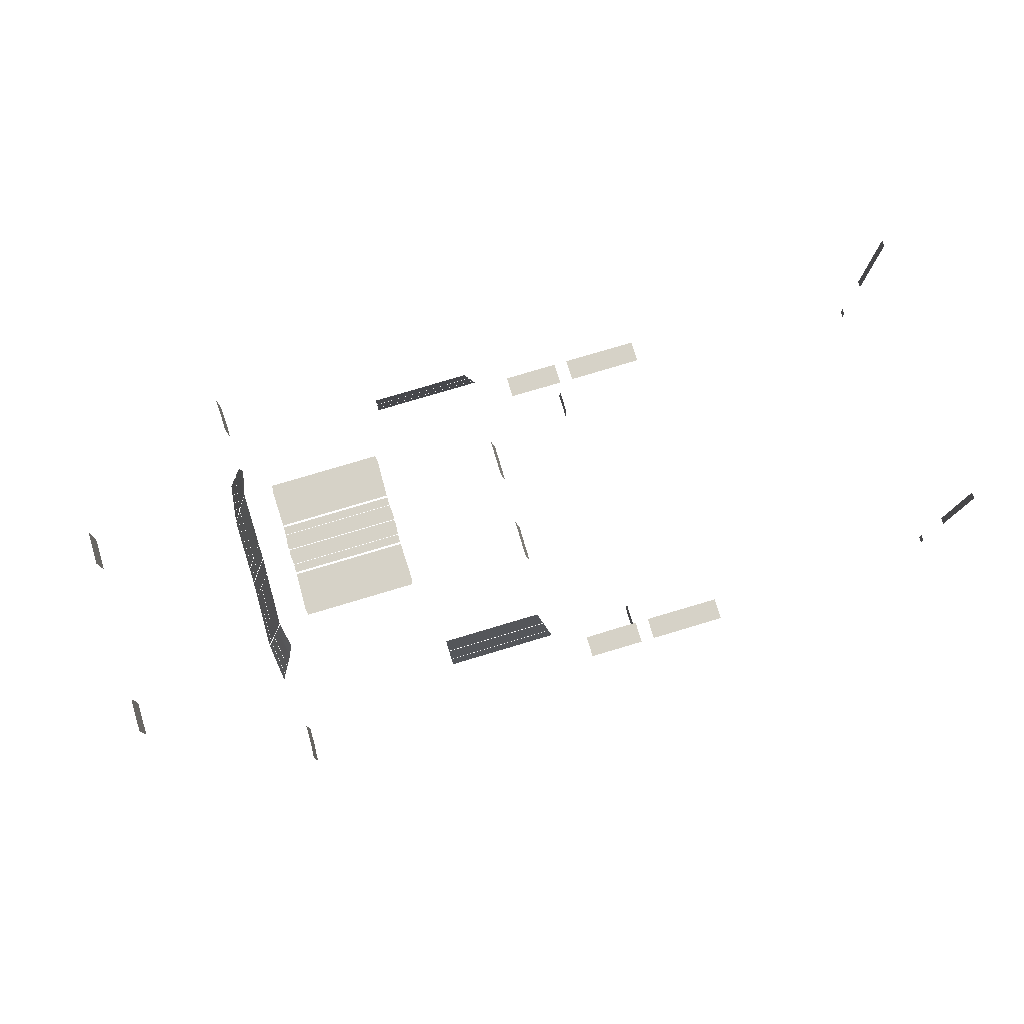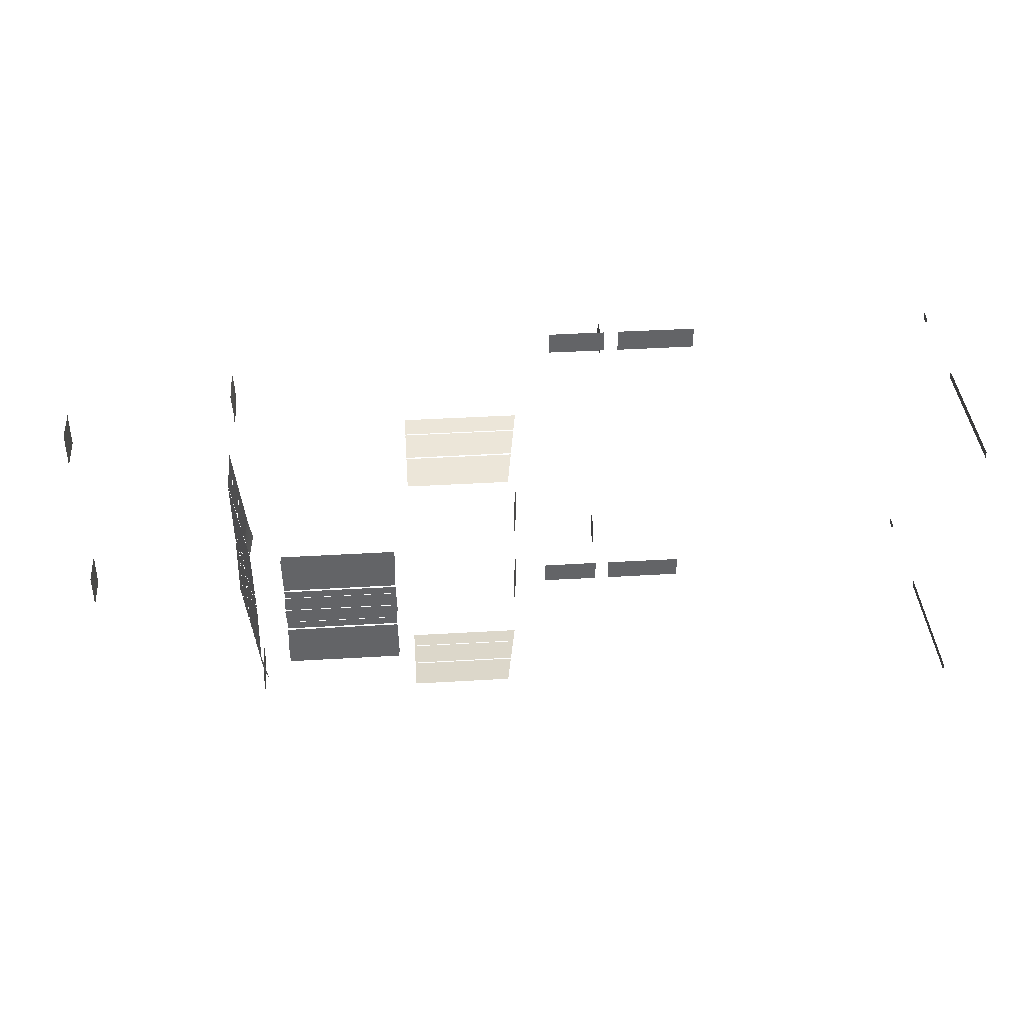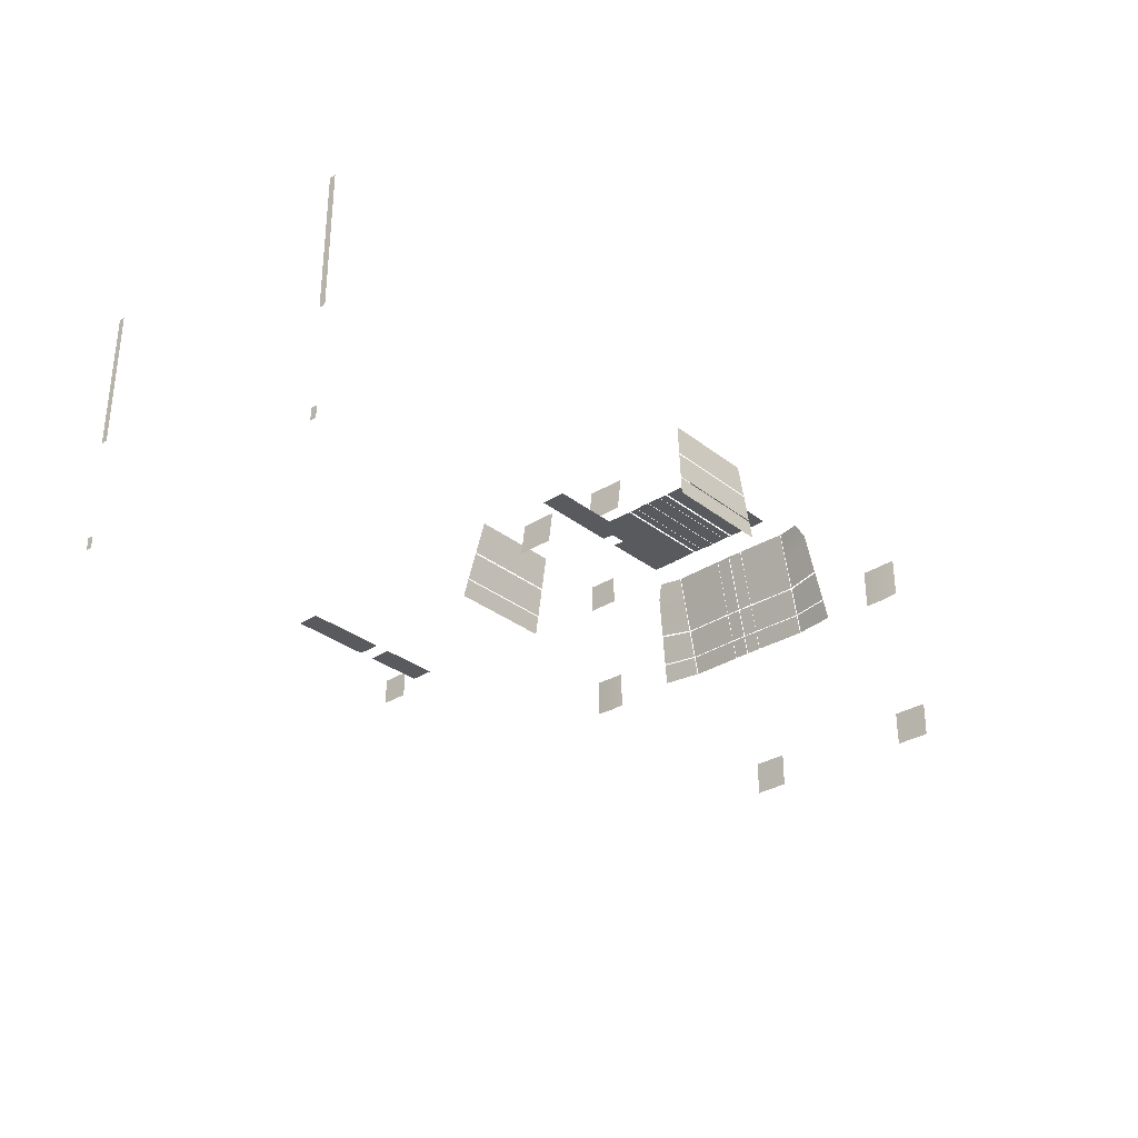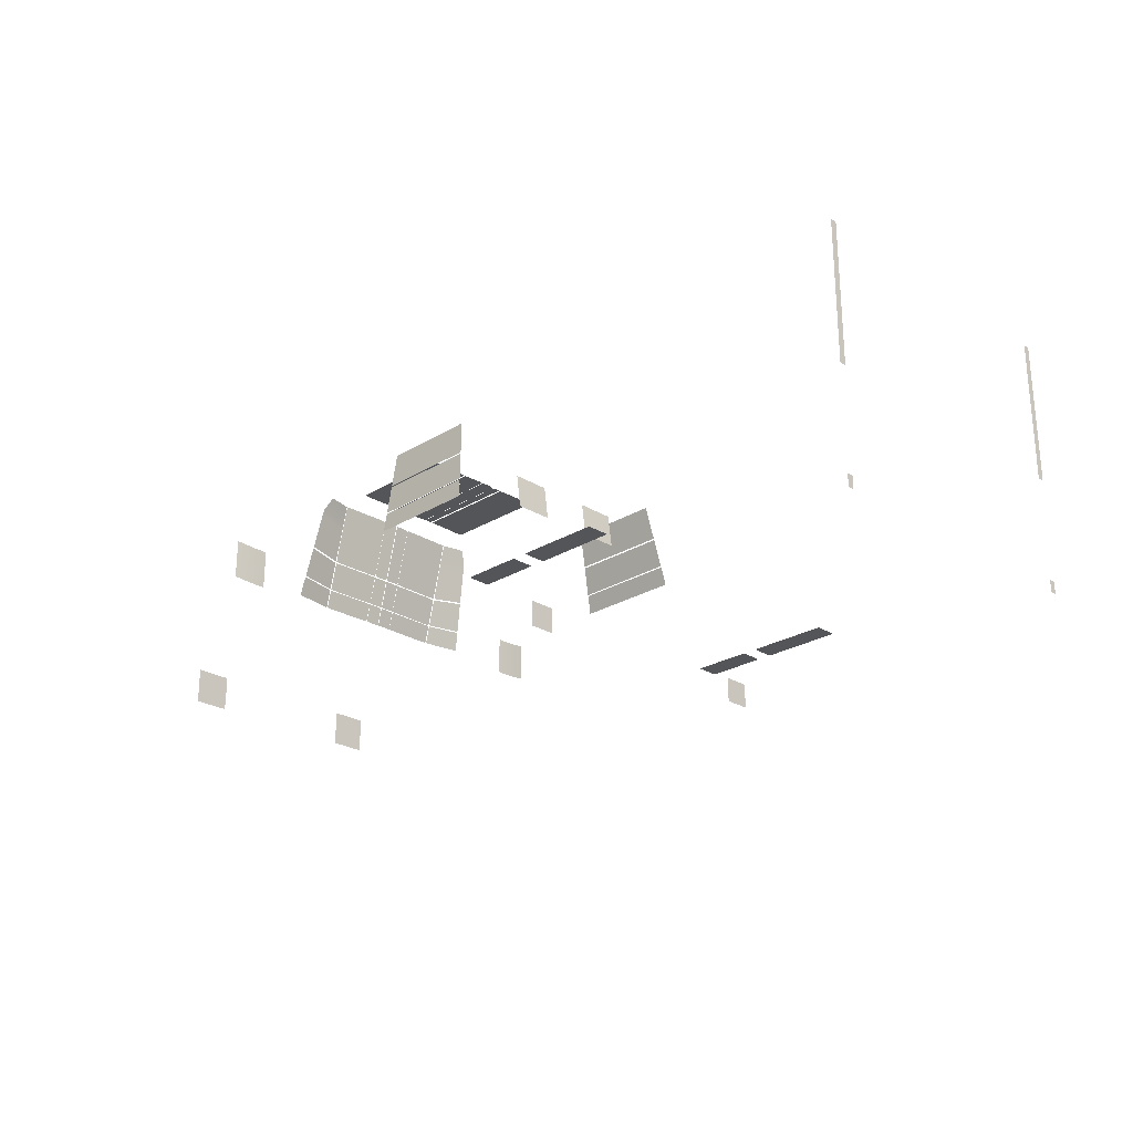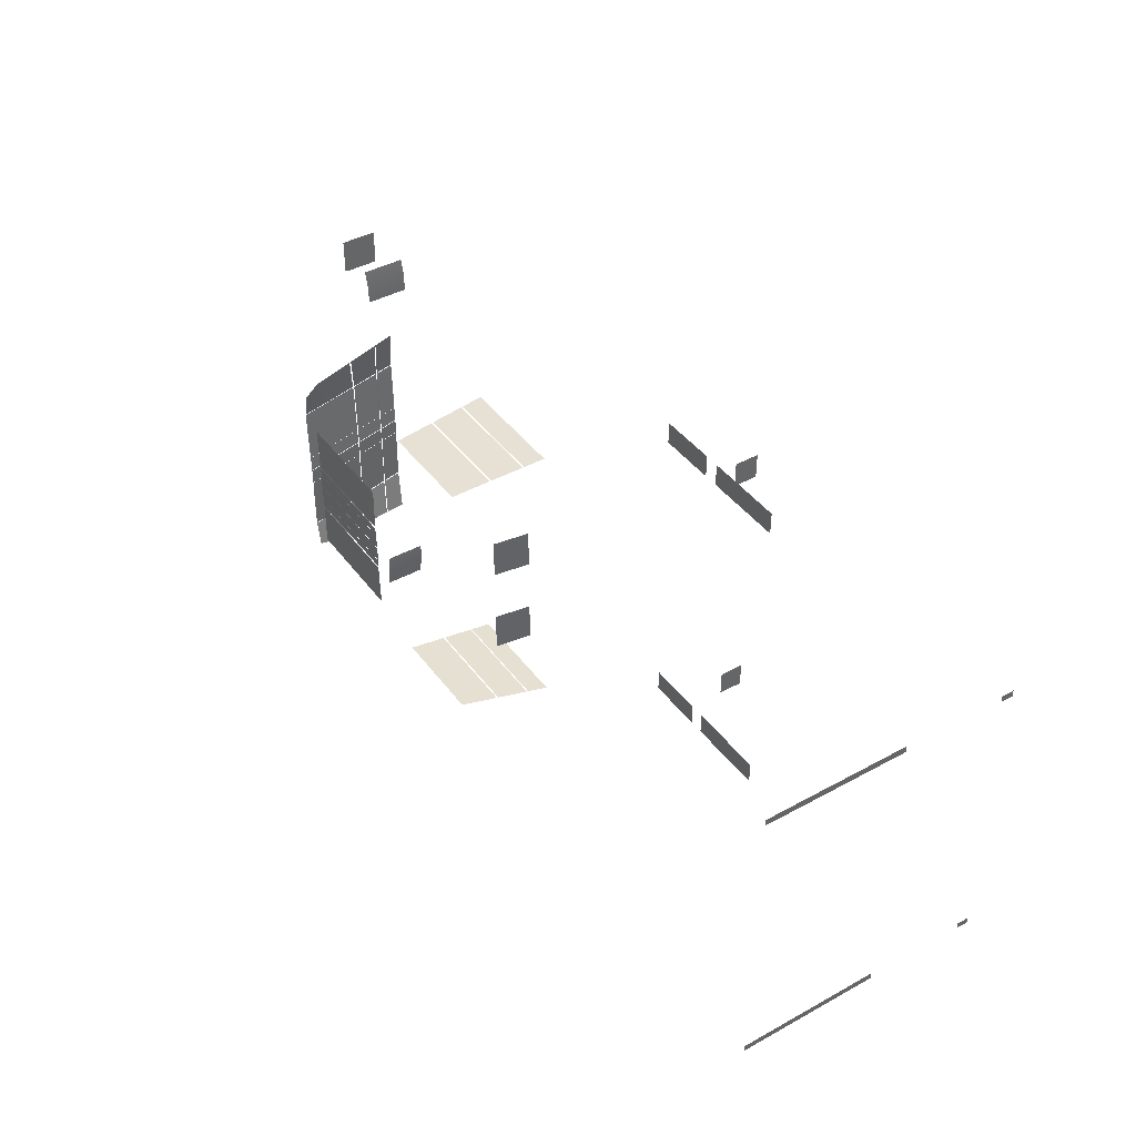
<metadata>
{"format":"obj","ext":"obj","renderer":"f3d","projection":"perspective","resolution":1024,"background":"white","views":[{"elev":78.5,"azim":163.4,"up":"+Y"},{"elev":39.2,"azim":175.7,"up":"+Z"},{"elev":-31.1,"azim":-48.0,"up":"+Y"},{"elev":-24.6,"azim":-135.1,"up":"+Y"},{"elev":41.8,"azim":-123.4,"up":"+Z"}]}
</metadata>
<code>
o Cube.002
v -16.38 -3.353 -6.551
v -17.02 -3.353 -6.551
v 0.2633 5.228 -3.108
v 0.03795 6.204 -3.105
v -16.39 -4.853 -6.498
v -16.39 -5.924 -6.498
v -32.09 -0.4554 -6.519
v -32.09 3.223 -6.521
v -32.09 5.67 -6.519
v -16.38 -3.353 -7.543
v -17.02 -3.353 -7.543
v -6.199 6.374 -3.102
v -1.307 6.374 -3.102
v -0.01453 6.204 -0.01913
v 0.2108 5.228 -0.01829
v -6.199 6.374 -0.01567
v -1.307 6.374 -0.01567
v -0.002591 6.204 -0.7211
v -6.199 6.374 -0.7177
v 0.2227 5.228 -0.7181
v -1.307 6.374 -0.7177
v -20.57 -3.353 -6.551
v -20.57 -3.353 -7.543
v -17.23 -3.353 -6.543
v -17.23 -3.353 -7.551
v -15.9 -3.353 -6.543
v -15.9 -3.353 -7.551
v -13.8 -3.353 -6.551
v -13.8 -3.353 -7.543
v 0.3092 5.03 -3.108
v -6.939 5.379 -5.904
v 0.2566 5.03 -0.01829
v 0.2685 5.03 -0.7181
v -6.955 1.394 -6.511
v 1.181 1.255 -3.105
v 1.128 1.255 -0.01913
v 1.14 1.255 -0.7211
v 0.2133 5.225 -0.1227
v -1.266 6.374 -0.1195
v -0.01463 6.212 -0.123
v -6.24 6.374 -0.1195
v 0.2571 5.035 -0.1227
v 1.132 1.248 -0.123
v 0.002349 6.212 -1.122
v 0.2303 5.225 -1.122
v 0.2741 5.035 -1.122
v 1.149 1.248 -1.122
v -11.26 5.379 -5.904
v -11.86 1.394 -6.511
v -32.09 -5.397 -6.519
v -32.09 -0.1367 -6.521
v -32.09 2.984 -6.521
v -0.01175 6.212 -0.2924
v -6.24 6.374 -0.2889
v 0.2162 5.225 -0.2913
v -1.266 6.374 -0.2889
v 0.26 5.035 -0.2913
v 1.134 1.248 -0.2924
v -0.002918 6.204 -0.7019
v -6.199 6.374 -0.6985
v 0.2224 5.228 -0.7053
v -1.307 6.374 -0.6985
v 0.2683 5.03 -0.7053
v 1.14 1.255 -0.7019
v -0.2012 6.212 -4.199
v 0.02216 5.542 -4.517
v 0.06804 5.335 -4.542
v 0.9416 1.282 -4.922
v 0.2297 5.225 -1.085
v -1.307 6.374 -1.077
v 0.2735 5.035 -1.085
v 1.148 1.248 -1.083
v 0.001699 6.212 -1.083
v -6.199 6.374 -1.077
v 0.664 3.493 -3.105
v 0.6116 3.493 -0.01913
v 0.6235 3.493 -0.7211
v -6.946 3.766 -6.149
v 0.6163 3.48 -0.123
v 0.6333 3.48 -1.122
v -11.5 3.766 -6.149
v 0.6192 3.48 -0.2924
v 0.6232 3.493 -0.7019
v 0.4249 3.683 -4.69
v 0.6326 3.48 -1.083
v -6.951 2.28 -6.376
v 0.9878 2.091 -3.105
v 0.9353 2.091 -0.01913
v 0.9472 2.091 -0.7211
v 0.9355 2.098 -0.123
v 0.9524 2.098 -1.122
v -11.73 2.28 -6.376
v 0.9383 2.098 -0.2924
v 0.9469 2.091 -0.7019
v 0.7487 2.179 -4.835
v 0.9518 2.098 -1.083
v 0.6803 3.422 -3.105
v 0.6279 3.422 -0.01913
v 0.6398 3.422 -0.7211
v 0.6271 3.433 -0.123
v 0.6441 3.433 -1.122
v -11.51 3.691 -6.161
v 0.63 3.433 -0.2924
v 0.6395 3.422 -0.7019
v 0.4412 3.607 -4.697
v 0.6435 3.433 -1.083
v -6.946 3.691 -6.161
v -6.951 2.336 -6.367
v 0.9755 2.144 -3.105
v 0.923 2.144 -0.01913
v 0.9349 2.144 -0.7211
v 0.9273 2.133 -0.123
v 0.9442 2.133 -1.122
v -11.72 2.336 -6.367
v 0.9301 2.133 -0.2924
v 0.9346 2.144 -0.7019
v 0.7364 2.236 -4.83
v 0.9436 2.133 -1.083
v 0.03059 6.212 -2.783
v -6.24 6.374 -2.78
v 0.2586 5.225 -2.788
v -1.266 6.374 -2.78
v 0.3024 5.035 -2.788
v 1.177 1.248 -2.783
v 0.6615 3.48 -2.783
v 0.9807 2.098 -2.783
v -11.63 3.755 -2.898
v 0.6724 3.433 -2.783
v 0.9725 2.133 -2.783
v -11.84 2.196 -2.898
v 0.2308 5.225 -1.154
v -1.307 6.374 -1.17
v 0.2746 5.035 -1.154
v 1.149 1.248 -1.16
v 0.6339 3.48 -1.16
v 0.9531 2.098 -1.16
v 0.6448 3.433 -1.16
v 0.9449 2.133 -1.16
v 0.003005 6.212 -1.16
v -6.199 6.374 -1.17
v -11.63 3.755 -1.193
v -11.84 2.196 -1.193
v 0.4186 0.7071 -8.181
v 0.4178 0.7118 -7.446
v 0.4184 1.444 -8.18
v 0.4178 1.445 -7.44
v 0.4186 2.491 -8.181
v 0.4178 2.481 -7.446
v 0.4618 2.556 -8.997
v 0.4622 1.52 -9.004
v 0.4618 0.786 -8.997
v -16.39 -4.853 -5.373
v -16.39 -5.924 -5.373
v -32.09 -0.4554 -6.234
v -32.09 3.223 -6.232
v -32.09 5.67 -6.234
v -32.09 -5.397 -6.234
v -32.09 -0.1367 -6.232
v -32.09 2.984 -6.232
v 0.03219 6.204 -3.139
v 0.2595 5.234 -3.135
v 0.3053 5.035 -3.136
v 1.175 1.256 -3.157
v 0.6583 3.497 -3.151
v 0.982 2.093 -3.155
v 0.6746 3.427 -3.151
v 0.9697 2.146 -3.155
v -32.09 -4.868 -6.519
v -32.09 -4.868 -6.234
v 8.446 -2.083 -5.083
v 8.446 -1.429 -5.096
v 8.446 -0.9754 -5.096
v 8.446 -0.6651 -5.096
v 8.446 -0.4502 -5.083
v 8.446 -2.083 -3.489
v 8.446 -1.429 -3.475
v 8.446 -0.9754 -3.475
v 8.446 -0.6651 -3.475
v 8.446 -0.4502 -3.489
v -16.38 -3.353 6.551
v -17.02 -3.353 6.551
v 0.2633 5.228 3.108
v 0.03795 6.204 3.105
v -16.39 -4.853 6.498
v -16.39 -5.924 6.498
v -32.09 -0.4554 6.519
v -32.09 3.223 6.521
v -32.09 5.67 6.519
v -16.38 -3.353 7.543
v -17.02 -3.353 7.543
v -6.199 6.374 3.102
v -1.307 6.374 3.102
v -0.01453 6.204 0.01913
v 0.2108 5.228 0.01829
v -6.199 6.374 0.01567
v -1.307 6.374 0.01567
v -0.002591 6.204 0.7211
v -6.199 6.374 0.7177
v 0.2227 5.228 0.7181
v -1.307 6.374 0.7177
v -20.57 -3.353 6.551
v -20.57 -3.353 7.543
v -17.23 -3.353 6.543
v -17.23 -3.353 7.551
v -15.9 -3.353 6.543
v -15.9 -3.353 7.551
v -13.8 -3.353 6.551
v -13.8 -3.353 7.543
v 0.3092 5.03 3.108
v -6.939 5.379 5.904
v 0.2566 5.03 0.01829
v 0.2685 5.03 0.7181
v -6.955 1.394 6.511
v 1.181 1.255 3.105
v 1.128 1.255 0.01913
v 1.14 1.255 0.7211
v 0.2133 5.225 0.1227
v -1.266 6.374 0.1195
v -0.01463 6.212 0.123
v -6.24 6.374 0.1195
v 0.2571 5.035 0.1227
v 1.132 1.248 0.123
v 0.002349 6.212 1.122
v 0.2303 5.225 1.122
v 0.2741 5.035 1.122
v 1.149 1.248 1.122
v -11.26 5.379 5.904
v -11.86 1.394 6.511
v -32.09 -5.397 6.519
v -32.09 -0.1367 6.521
v -32.09 2.984 6.521
v -0.01175 6.212 0.2924
v -6.24 6.374 0.2889
v 0.2162 5.225 0.2913
v -1.266 6.374 0.2889
v 0.26 5.035 0.2913
v 1.134 1.248 0.2924
v -0.002918 6.204 0.7019
v -6.199 6.374 0.6985
v 0.2224 5.228 0.7053
v -1.307 6.374 0.6985
v 0.2683 5.03 0.7053
v 1.14 1.255 0.7019
v -0.2012 6.212 4.199
v 0.02216 5.542 4.517
v 0.06804 5.335 4.542
v 0.9416 1.282 4.922
v 0.2297 5.225 1.085
v -1.307 6.374 1.077
v 0.2735 5.035 1.085
v 1.148 1.248 1.083
v 0.001699 6.212 1.083
v -6.199 6.374 1.077
v 0.664 3.493 3.105
v 0.6116 3.493 0.01913
v 0.6235 3.493 0.7211
v -6.946 3.766 6.149
v 0.6163 3.48 0.123
v 0.6333 3.48 1.122
v -11.5 3.766 6.149
v 0.6192 3.48 0.2924
v 0.6232 3.493 0.7019
v 0.4249 3.683 4.69
v 0.6326 3.48 1.083
v -6.951 2.28 6.376
v 0.9878 2.091 3.105
v 0.9353 2.091 0.01913
v 0.9472 2.091 0.7211
v 0.9355 2.098 0.123
v 0.9524 2.098 1.122
v -11.73 2.28 6.376
v 0.9383 2.098 0.2924
v 0.9469 2.091 0.7019
v 0.7487 2.179 4.835
v 0.9518 2.098 1.083
v 0.6803 3.422 3.105
v 0.6279 3.422 0.01913
v 0.6398 3.422 0.7211
v 0.6271 3.433 0.123
v 0.6441 3.433 1.122
v -11.51 3.691 6.161
v 0.63 3.433 0.2924
v 0.6395 3.422 0.7019
v 0.4412 3.607 4.697
v 0.6435 3.433 1.083
v -6.946 3.691 6.161
v -6.951 2.336 6.367
v 0.9755 2.144 3.105
v 0.923 2.144 0.01913
v 0.9349 2.144 0.7211
v 0.9273 2.133 0.123
v 0.9442 2.133 1.122
v -11.72 2.336 6.367
v 0.9301 2.133 0.2924
v 0.9346 2.144 0.7019
v 0.7364 2.236 4.83
v 0.9436 2.133 1.083
v 0.03059 6.212 2.783
v -6.24 6.374 2.78
v 0.2586 5.225 2.788
v -1.266 6.374 2.78
v 0.3024 5.035 2.788
v 1.177 1.248 2.783
v 0.6615 3.48 2.783
v 0.9807 2.098 2.783
v -11.63 3.755 2.898
v 0.6724 3.433 2.783
v 0.9725 2.133 2.783
v -11.84 2.196 2.898
v 0.2308 5.225 1.154
v -1.307 6.374 1.17
v 0.2746 5.035 1.154
v 1.149 1.248 1.16
v 0.6339 3.48 1.16
v 0.9531 2.098 1.16
v 0.6448 3.433 1.16
v 0.9449 2.133 1.16
v 0.003005 6.212 1.16
v -6.199 6.374 1.17
v -11.63 3.755 1.193
v -11.84 2.196 1.193
v 0.4186 0.7071 8.181
v 0.4178 0.7118 7.446
v 0.4184 1.444 8.18
v 0.4178 1.445 7.44
v 0.4186 2.491 8.181
v 0.4178 2.481 7.446
v 0.4618 2.556 8.997
v 0.4622 1.52 9.004
v 0.4618 0.786 8.997
v -16.39 -4.853 5.373
v -16.39 -5.924 5.373
v -32.09 -0.4554 6.234
v -32.09 3.223 6.232
v -32.09 5.67 6.234
v -32.09 -5.397 6.234
v -32.09 -0.1367 6.232
v -32.09 2.984 6.232
v 0.03219 6.204 3.139
v 0.2595 5.234 3.135
v 0.3053 5.035 3.136
v 1.175 1.256 3.157
v 0.6583 3.497 3.151
v 0.982 2.093 3.155
v 0.6746 3.427 3.151
v 0.9697 2.146 3.155
v -32.09 -4.868 6.519
v -32.09 -4.868 6.234
v 8.446 -2.083 5.083
v 8.446 -1.429 5.096
v 8.446 -0.9754 5.096
v 8.446 -0.6651 5.096
v 8.446 -0.4502 5.083
v 8.446 -2.083 3.489
v 8.446 -1.429 3.475
v 8.446 -0.9754 3.475
v 8.446 -0.6651 3.475
v 8.446 -0.4502 3.489
f 121 3 4 119
f 123 30 3 121
f 152 5 6 153
f 26 1 10 27
f 120 122 13 12
f 24 22 23 25
f 2 24 25 11
f 28 26 27 29
f 125 75 30 123
f 76 79 42 32
f 15 38 40 14
f 32 42 38 15
f 16 17 39 41
f 85 80 46 71
f 71 46 45 69
f 69 45 44 73
f 78 81 48 31
f 169 168 50 157
f 79 82 57 42
f 38 55 53 40
f 42 57 55 38
f 41 39 56 54
f 82 83 63 57
f 55 61 59 53
f 57 63 61 55
f 54 56 62 60
f 164 84 67 162
f 162 67 66 161
f 161 66 65 160
f 20 69 73 18
f 33 71 69 20
f 19 21 70 74
f 77 85 71 33
f 124 35 87 126
f 36 43 90 88
f 72 47 91 96
f 34 49 92 86
f 43 58 93 90
f 58 64 94 93
f 163 68 95 165
f 37 72 96 89
f 129 109 97 128
f 110 112 100 98
f 118 113 101 106
f 108 114 102 107
f 112 115 103 100
f 115 116 104 103
f 167 117 105 166
f 111 118 106 99
f 138 129 128 137
f 134 124 126 136
f 135 125 123 133
f 140 132 122 120
f 133 123 121 131
f 131 121 119 139
f 45 131 139 44
f 46 133 131 45
f 80 135 133 46
f 47 134 136 91
f 113 138 137 101
f 130 142 141 127
f 145 146 148 147
f 143 144 146 145
f 143 145 150 151
f 145 147 149 150
f 51 158 159 52
f 7 154 158 51
f 8 155 156 9
f 52 159 155 8
f 172 177 178 173
f 173 178 179 174
f 171 176 177 172
f 170 175 176 171
f 300 298 183 182
f 302 300 182 209
f 331 332 185 184
f 205 206 189 180
f 299 191 192 301
f 203 204 202 201
f 181 190 204 203
f 207 208 206 205
f 304 302 209 254
f 255 211 221 258
f 194 193 219 217
f 211 194 217 221
f 195 220 218 196
f 264 250 225 259
f 250 248 224 225
f 248 252 223 224
f 257 210 227 260
f 348 336 229 347
f 258 221 236 261
f 217 219 232 234
f 221 217 234 236
f 220 233 235 218
f 261 236 242 262
f 234 232 238 240
f 236 234 240 242
f 233 239 241 235
f 343 341 246 263
f 341 340 245 246
f 340 339 244 245
f 199 197 252 248
f 212 199 248 250
f 198 253 249 200
f 256 212 250 264
f 303 305 266 214
f 215 267 269 222
f 251 275 270 226
f 213 265 271 228
f 222 269 272 237
f 237 272 273 243
f 342 344 274 247
f 216 268 275 251
f 308 307 276 288
f 289 277 279 291
f 297 285 280 292
f 287 286 281 293
f 291 279 282 294
f 294 282 283 295
f 346 345 284 296
f 290 278 285 297
f 317 316 307 308
f 313 315 305 303
f 314 312 302 304
f 319 299 301 311
f 312 310 300 302
f 310 318 298 300
f 224 223 318 310
f 225 224 310 312
f 259 225 312 314
f 226 270 315 313
f 292 280 316 317
f 309 306 320 321
f 324 326 327 325
f 322 324 325 323
f 322 330 329 324
f 324 329 328 326
f 230 231 338 337
f 186 230 337 333
f 187 188 335 334
f 231 187 334 338
f 351 352 357 356
f 352 353 358 357
f 350 351 356 355
f 349 350 355 354

</code>
